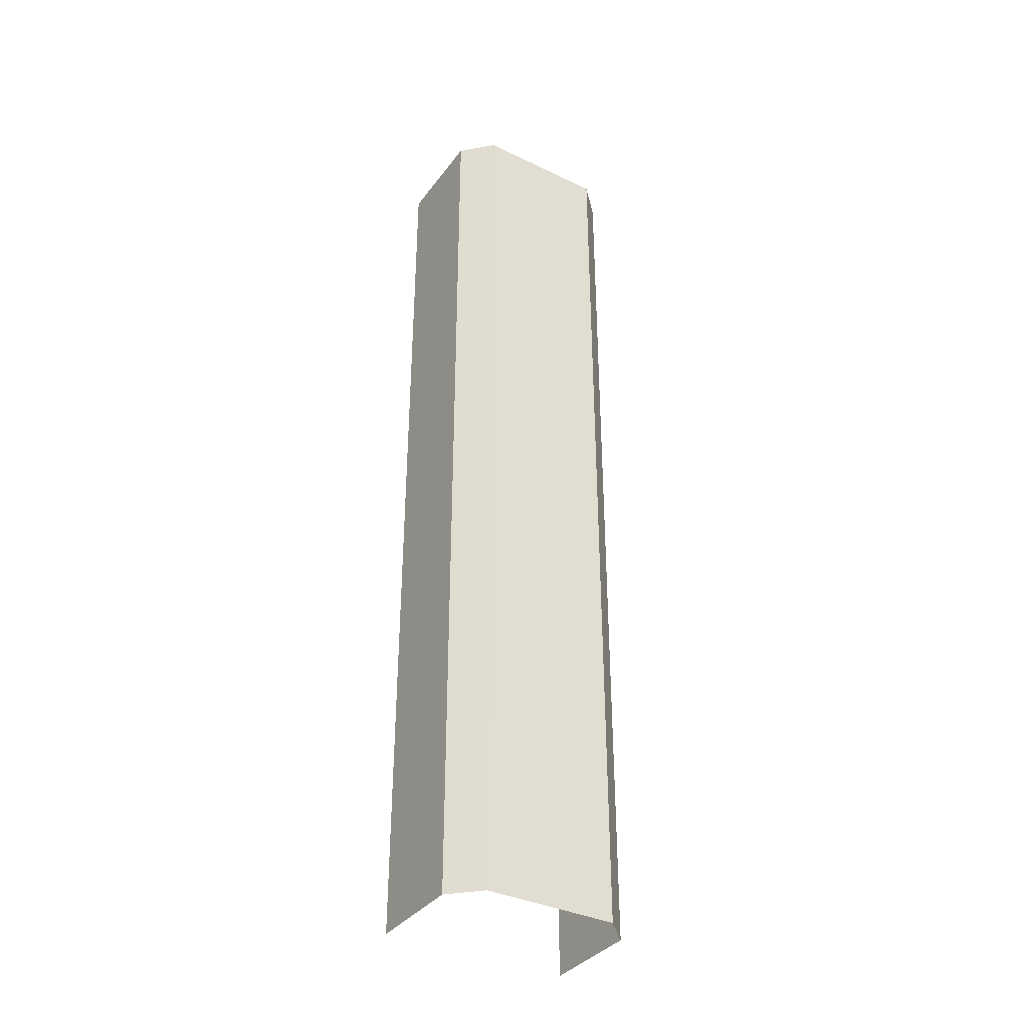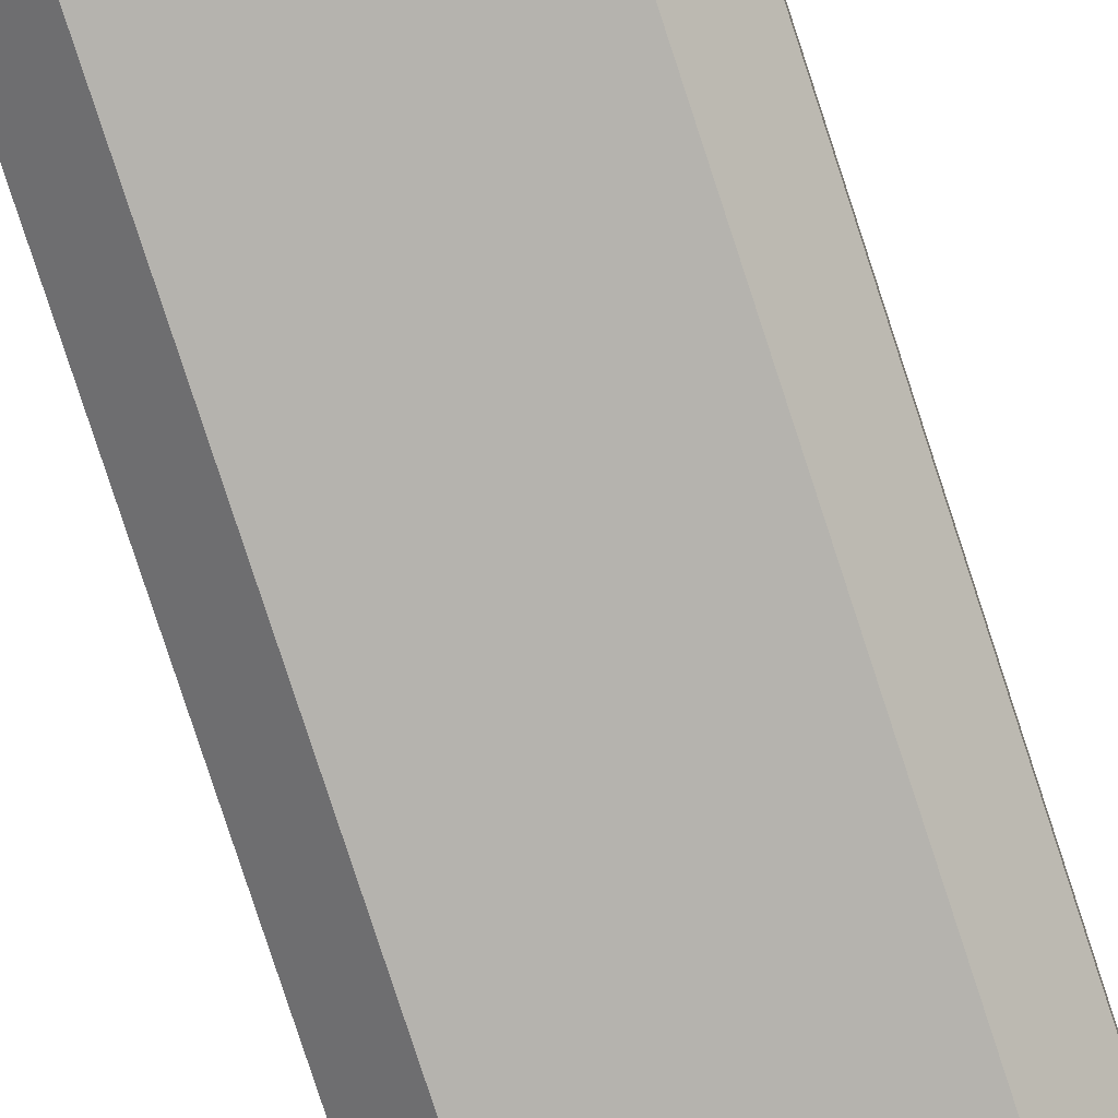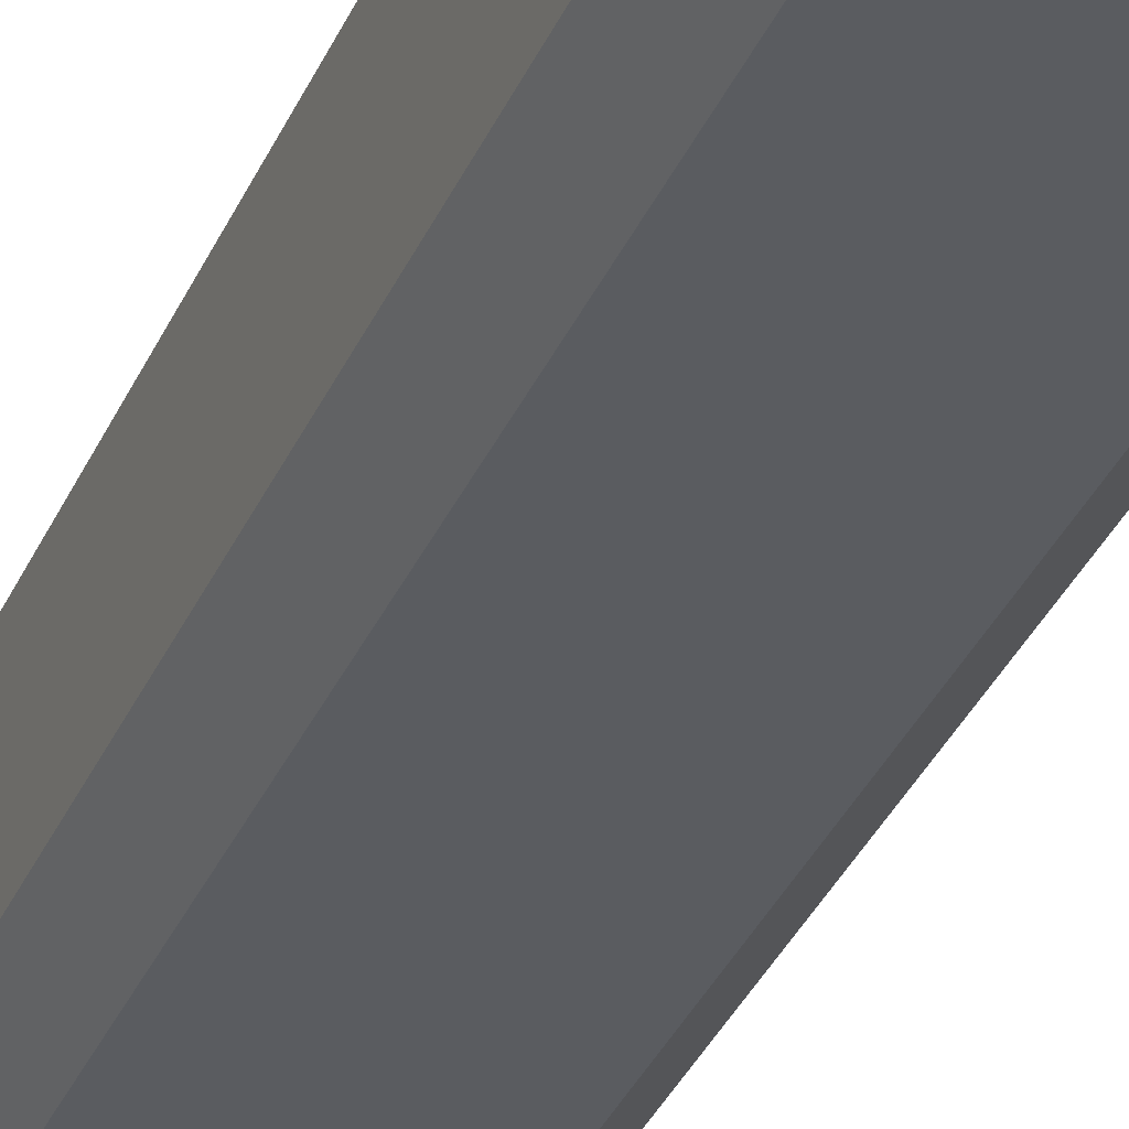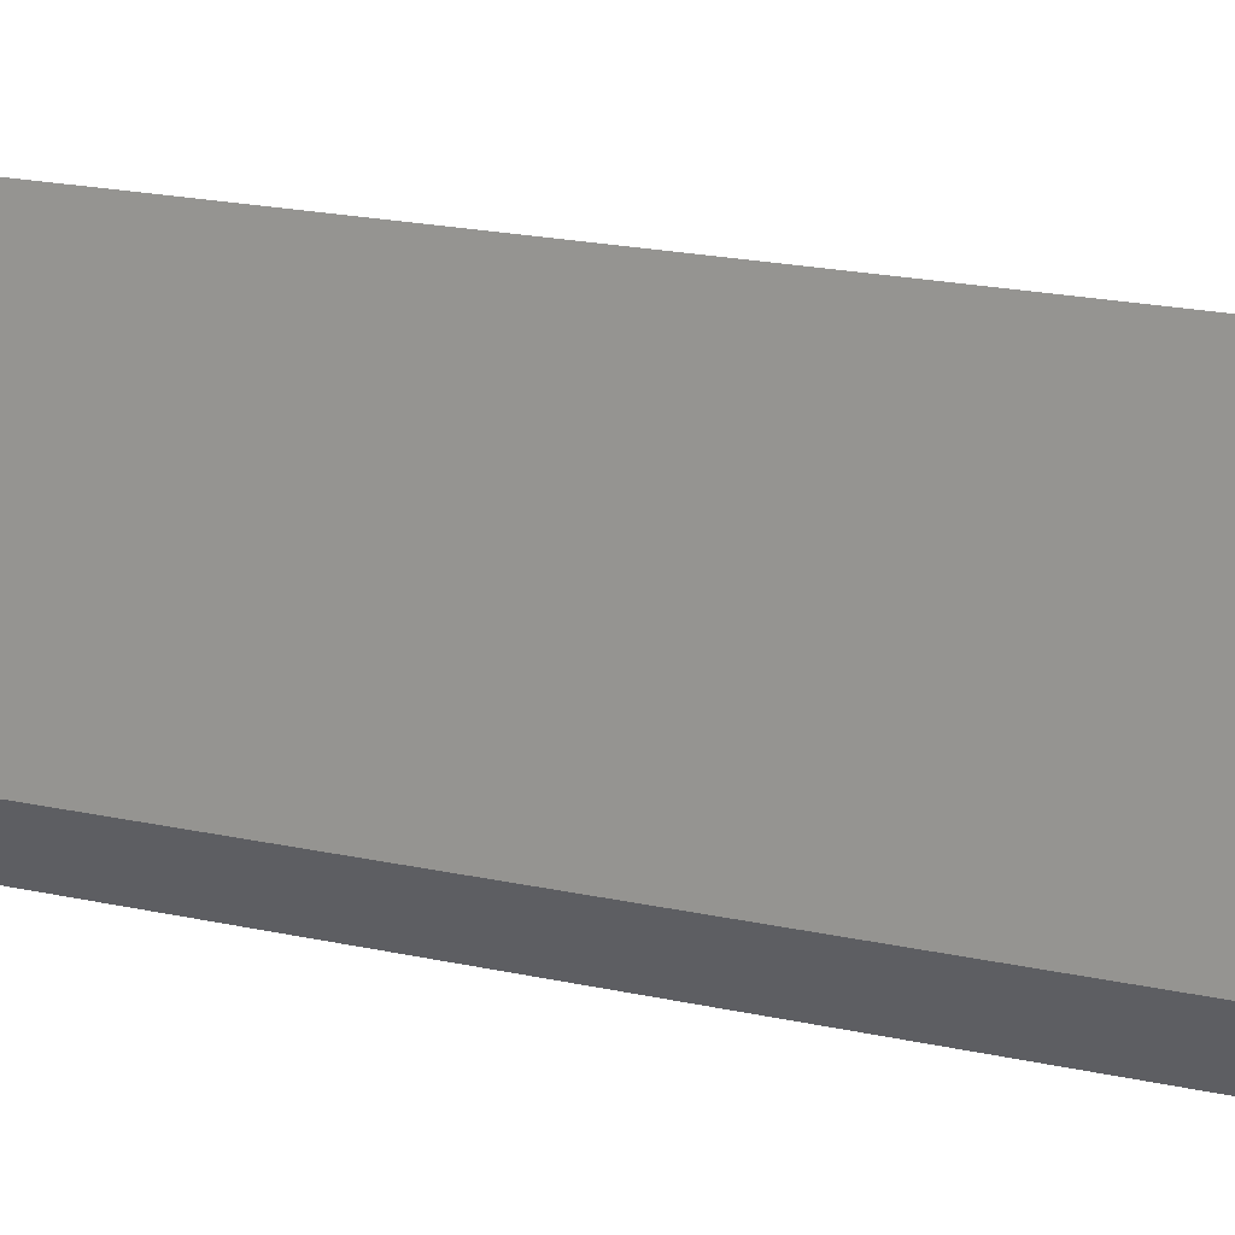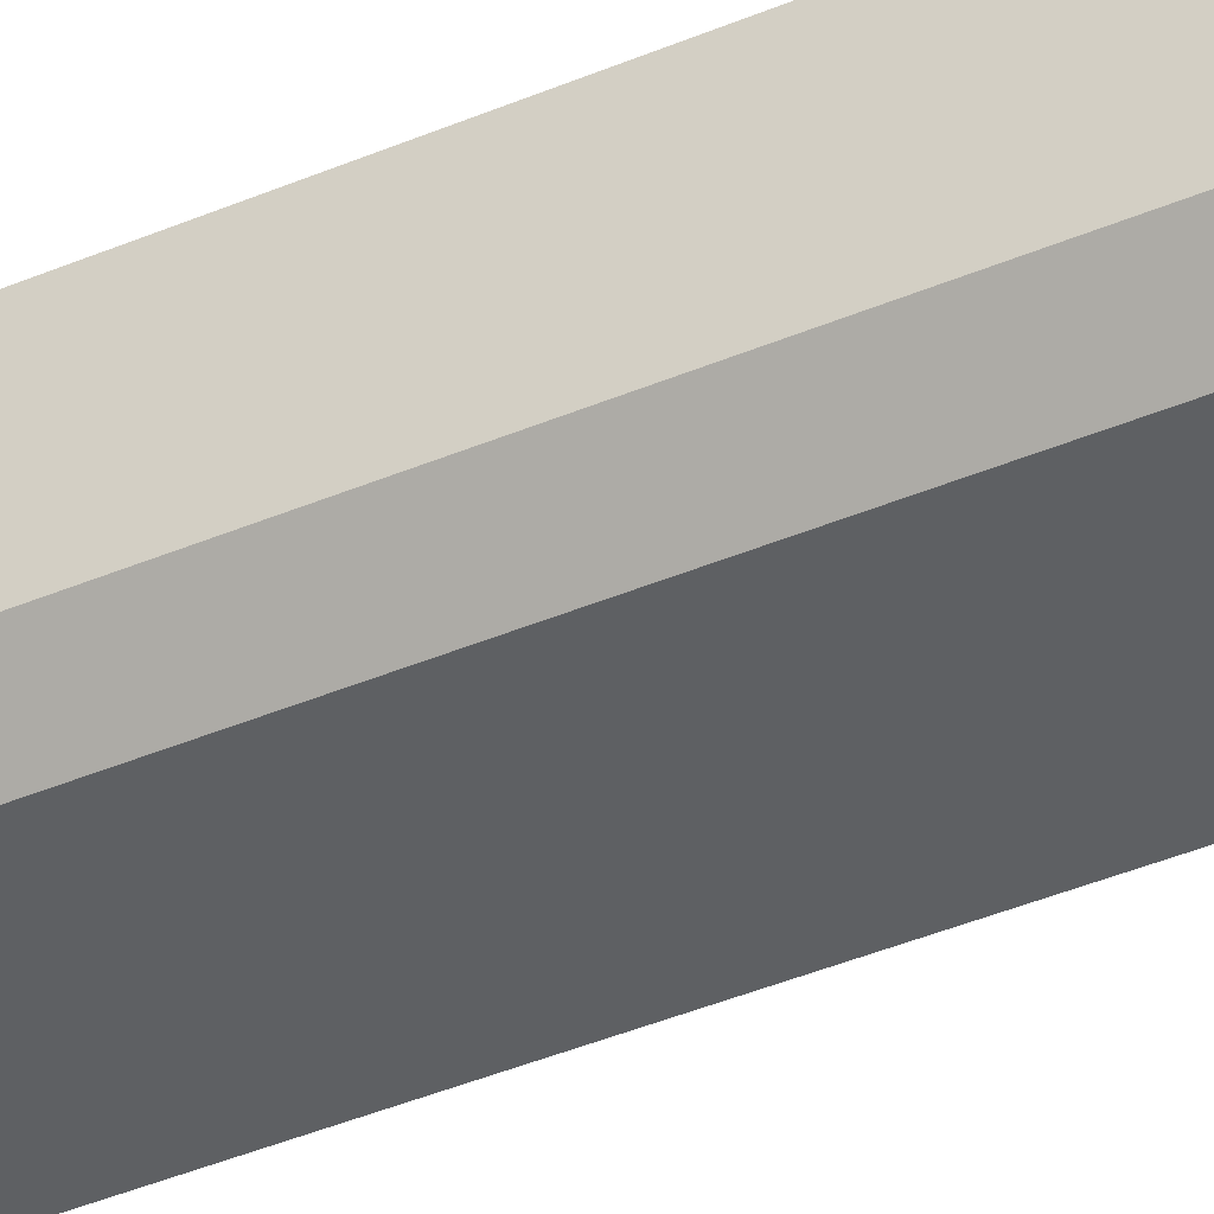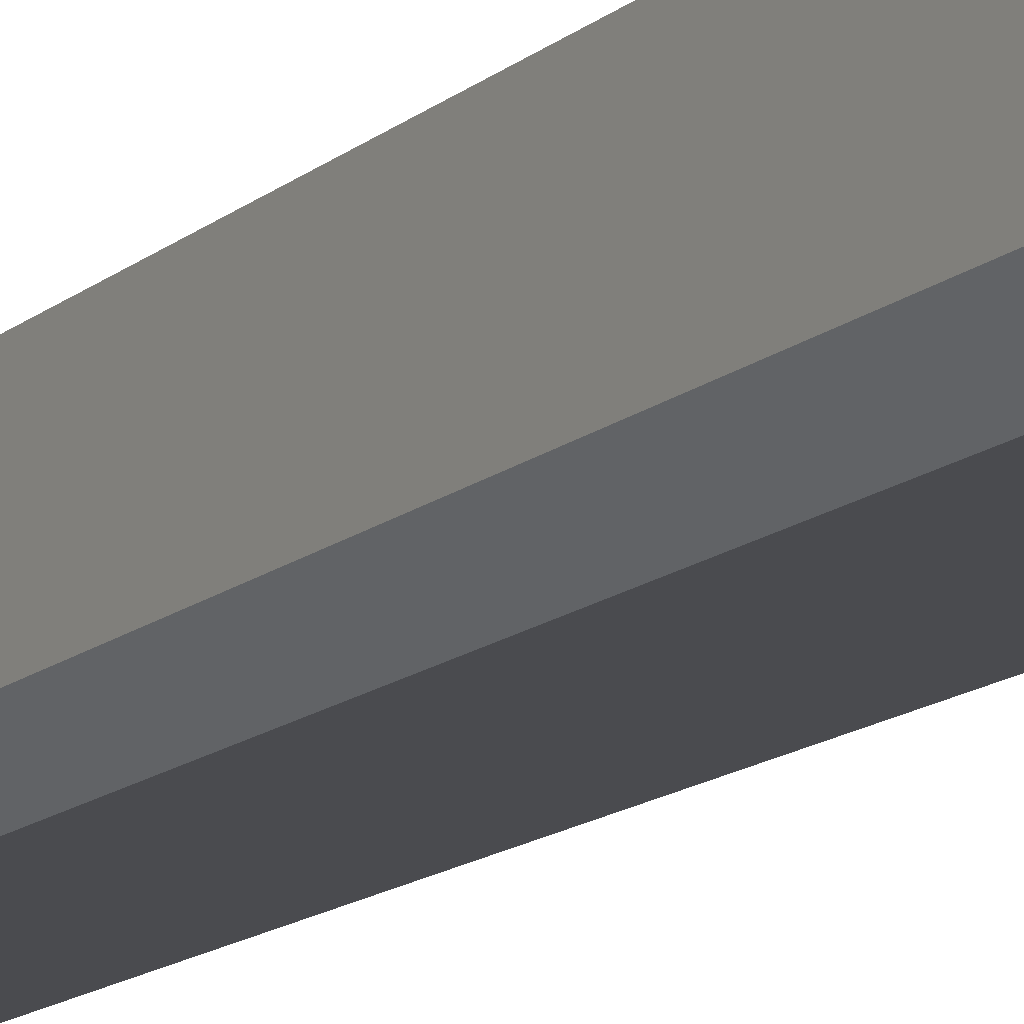
<metadata>
{"format":"obj","ext":"obj","renderer":"f3d","projection":"perspective","resolution":1024,"background":"white","views":[{"elev":-36.3,"azim":148.0,"up":"+Y"},{"elev":-79.9,"azim":-161.9,"up":"+Z"},{"elev":-34.2,"azim":158.9,"up":"+Z"},{"elev":11.7,"azim":124.8,"up":"+Z"},{"elev":-42.2,"azim":-63.2,"up":"+Z"},{"elev":-14.3,"azim":149.6,"up":"+Z"}]}
</metadata>
<code>
v -60 0 0
v 60 0 0
v -60 600 0
v 60 600 0
v -60 600 -64.37
v -42 600 -82.36
v -60 0 -64.37
v -42 0 -82.36
v 42 600 -82.36
v 60 600 -64.37
v 60 0 -64.37
v 42 0 -82.36
f 8 6 9 12
f 2 11 10 4
f 5 7 1 3
f 5 6 8 7
f 9 10 11 12

</code>
